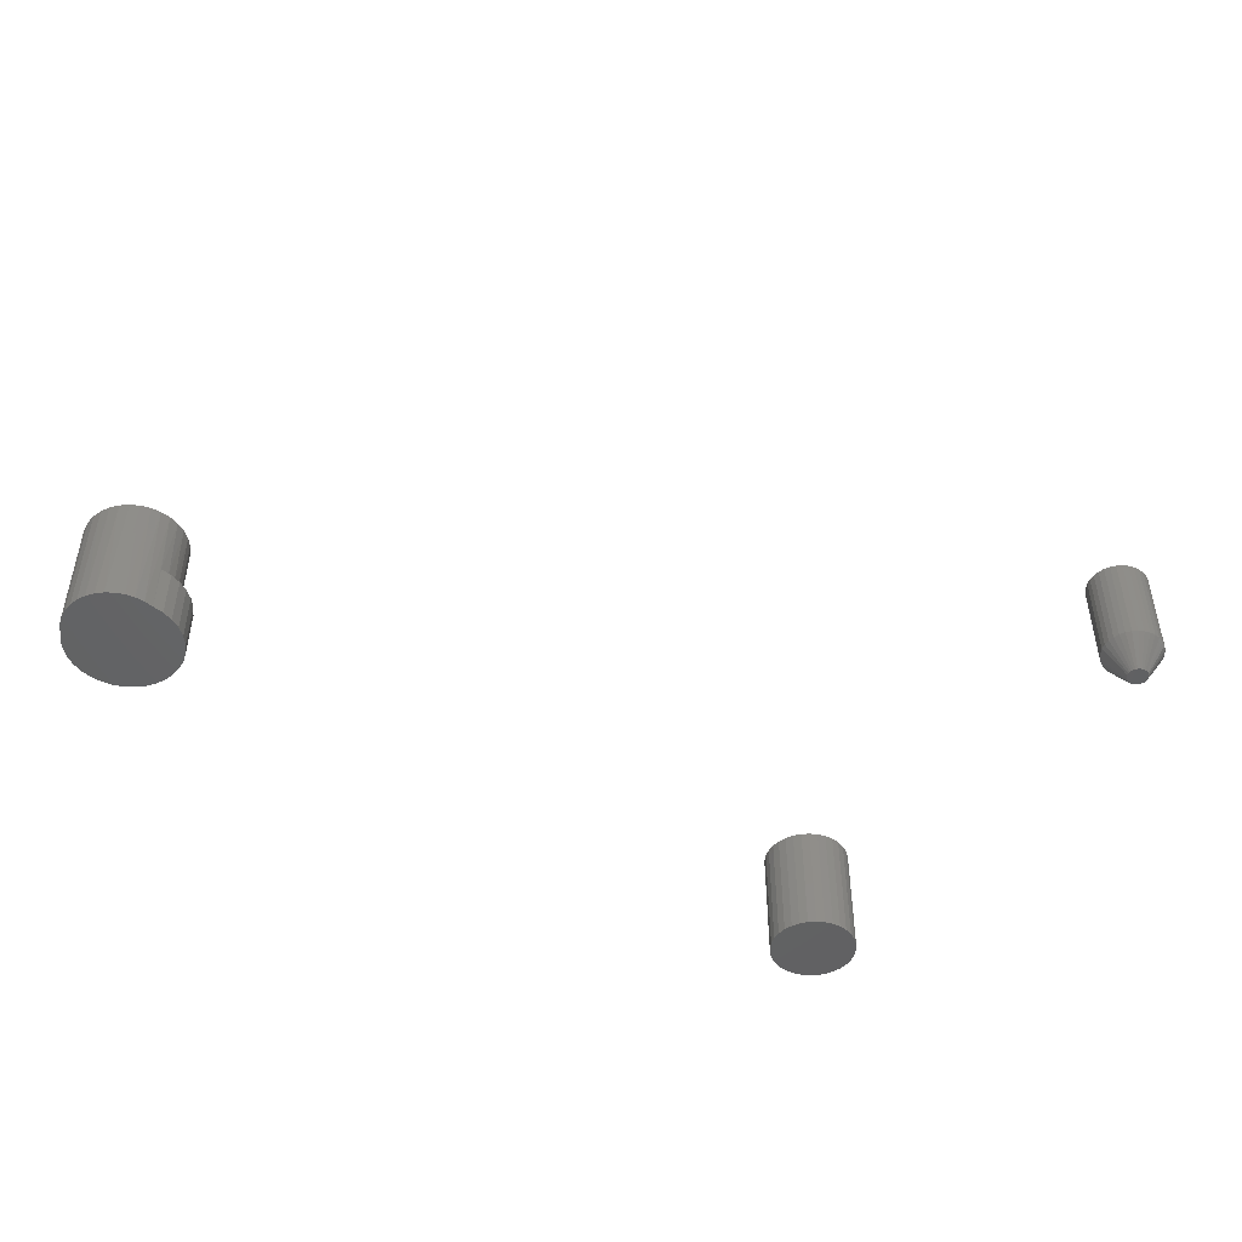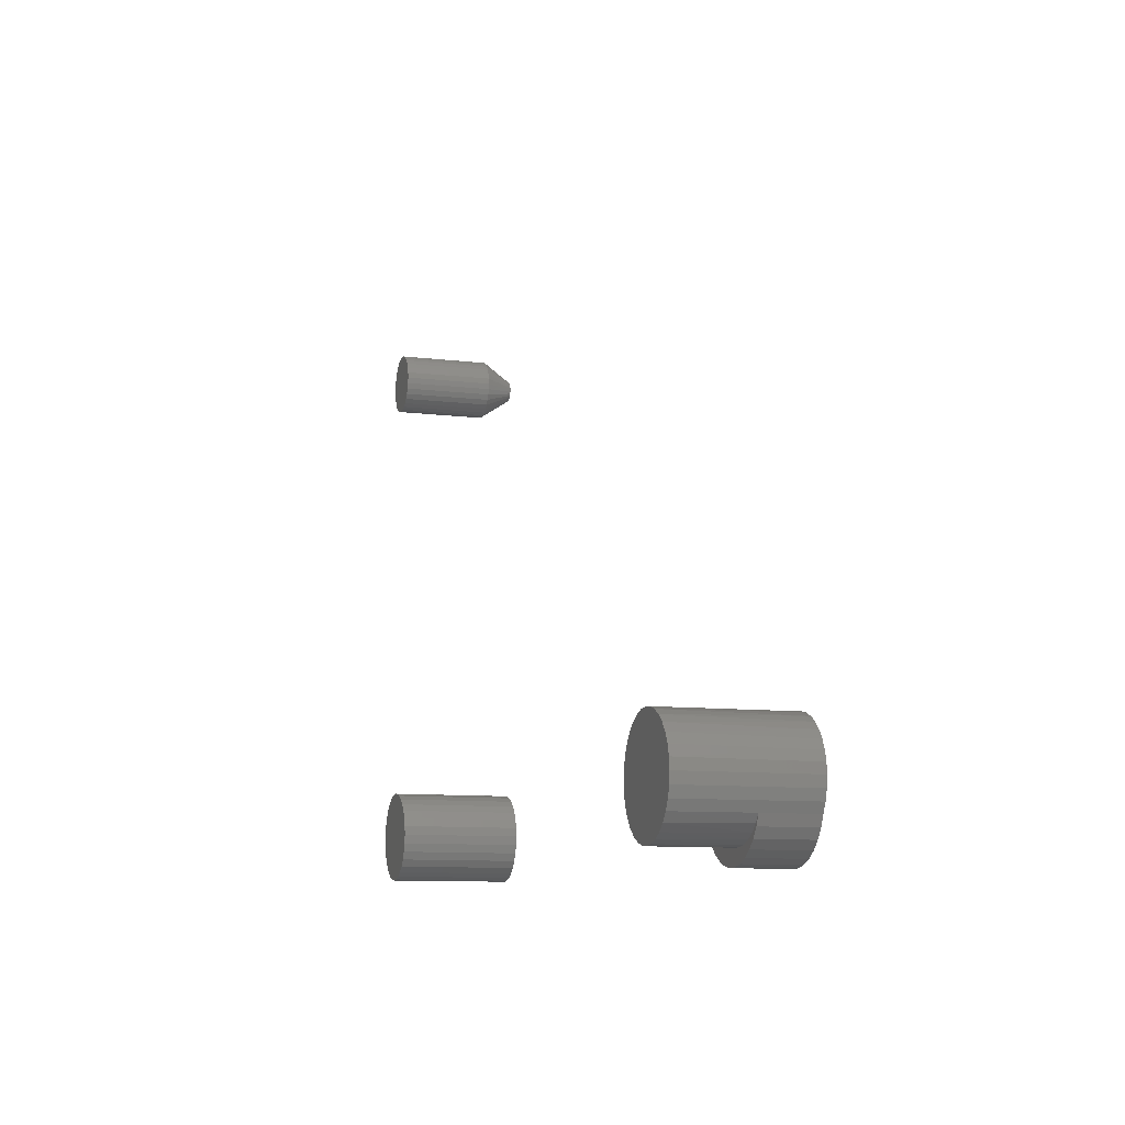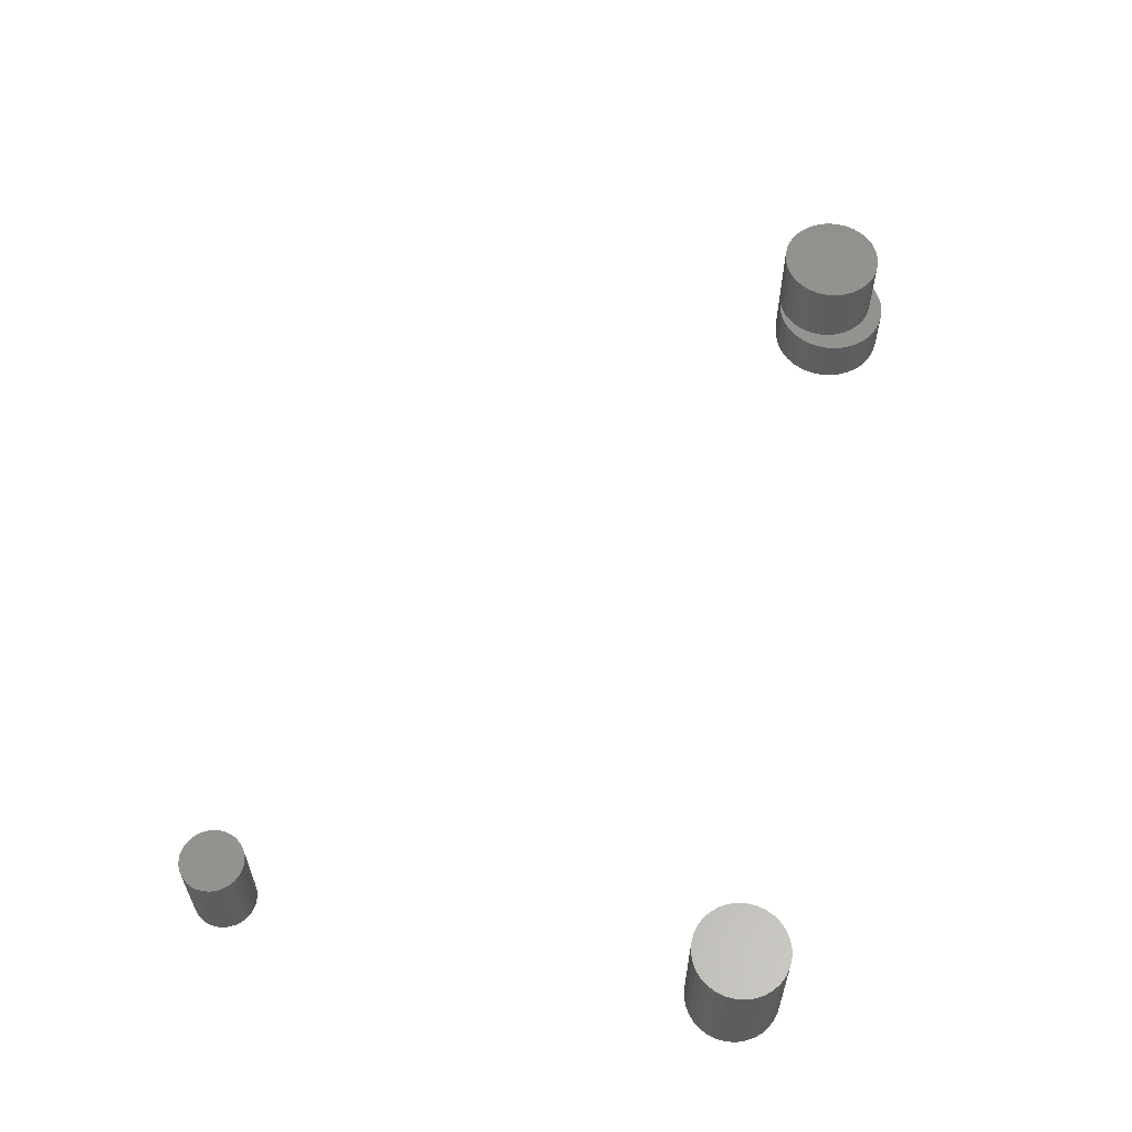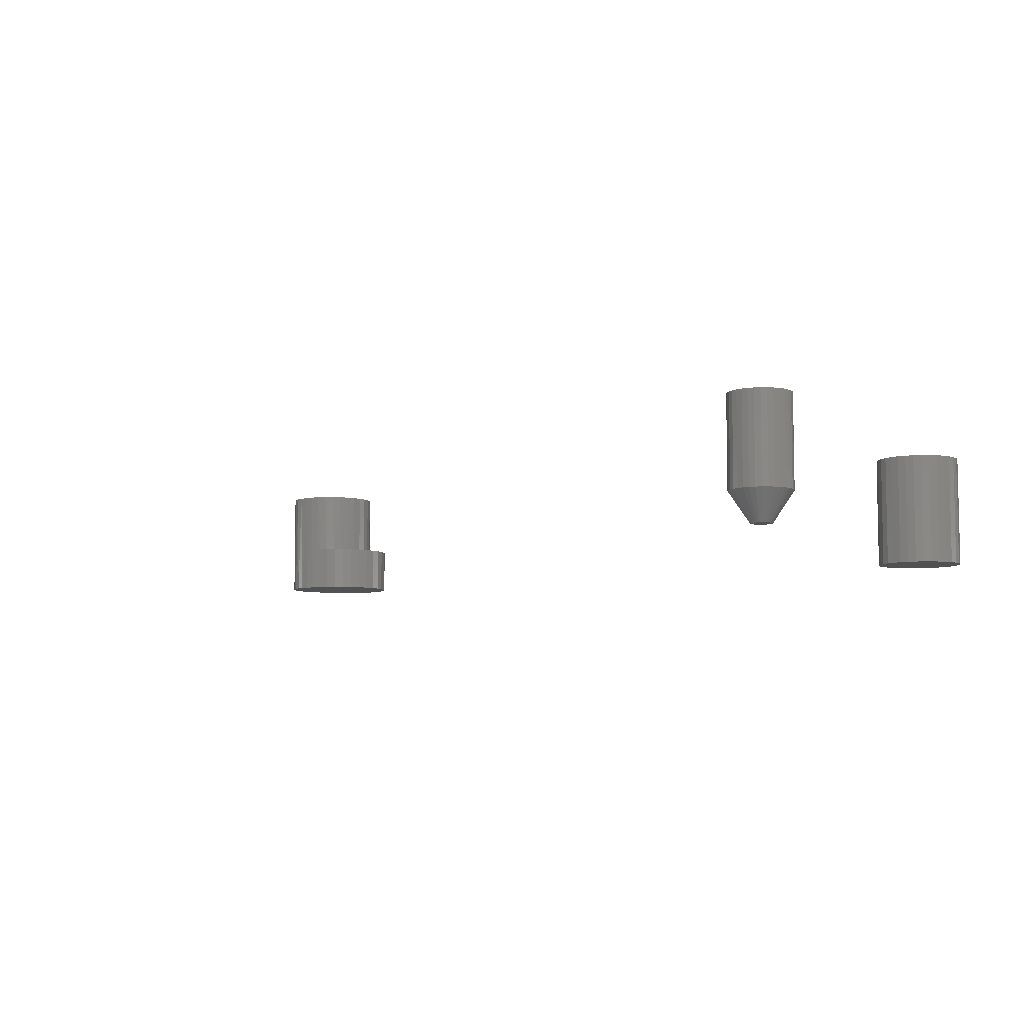
<metadata>
{"format":"stl","ext":"stl","renderer":"f3d","projection":"perspective","resolution":1024,"background":"white","views":[{"elev":-46.4,"azim":145.1,"up":"+Z"},{"elev":-10.1,"azim":72.9,"up":"+Y"},{"elev":59.1,"azim":-80.4,"up":"+Z"},{"elev":-6.7,"azim":-151.5,"up":"+Z"}]}
</metadata>
<code>
# stl→obj: 272 verts, 532 faces
v 0.6369 0.03777 0
v 0.5989 0.0345 0
v 0.6071 0.03717 0
v 0.6435 0.03507 0
v 0.5915 0.03033 0
v 0.6496 0.0312 0
v 0.6548 0.0263 0
v 0.5849 0.0248 0
v 0.6591 0.02053 0
v 0.5796 0.01812 0
v 0.6623 0.01408 0
v 0.5756 0.01054 0
v 0.6642 0.007157 0
v 0.5732 0.002346 0
v 0.6641 -0.007619 0
v 0.5731 -0.01436 0
v 0.5724 -0.006168 0
v 0.6619 -0.01495 0
v 0.5754 -0.02227 0
v 0.5841 -0.03619 0
v 0.5791 -0.02963 0
v 0.6548 -0.02913 0
v 0.6499 -0.03575 0
v 0.5902 -0.04171 0
v 0.6439 -0.04135 0
v 0.5972 -0.04601 0
v 0.6369 -0.04575 0
v 0.6049 -0.04895 0
v 0.6293 -0.04878 0
v 0.613 -0.05041 0
v 0.6212 -0.05036 0
v 0.6584 -0.02172 0
v 0.6156 0.03822 0
v 0.6226 0.03938 0
v 0.6298 0.03923 0
v 0.6649 0 0
v 0.6177 0.03872 0.09375
v 0.6156 0.03822 0.03906
v 0.6103 0.03647 0.09375
v 0.6086 0.0357 0.03906
v 0.5975 0.02791 0.09375
v 0.6035 0.03282 0.09375
v 0.6022 0.03192 0.03906
v 0.6254 0.03947 0.09375
v 0.6331 0.03872 0.09375
v 0.6405 0.03647 0.09375
v 0.6473 0.03282 0.09375
v 0.6533 0.02791 0.09375
v 0.6582 0.02193 0.09375
v 0.6619 0.01511 0.09375
v 0.6641 0.007701 0.09375
v 0.5859 4.834e-18 0.03906
v 0.5859 4.834e-18 0.09375
v 0.5866 0.007391 0.03906
v 0.5867 0.007701 0.09375
v 0.5887 0.01452 0.03906
v 0.5889 0.01511 0.09375
v 0.5921 0.02114 0.03906
v 0.5926 0.02193 0.09375
v 0.5966 0.027 0.03906
v 0.6649 0 0.09375
v 0.6584 -0.02172 0.03906
v 0.6582 -0.02193 0.09375
v 0.6473 -0.03282 0.09375
v 0.6405 -0.03647 0.09375
v 0.6422 -0.03572 0.03906
v 0.6354 -0.03818 0.03906
v 0.6331 -0.03872 0.09375
v 0.6283 -0.03936 0.03906
v 0.6254 -0.03947 0.09375
v 0.6211 -0.03924 0.03906
v 0.6177 -0.03872 0.09375
v 0.6141 -0.03781 0.03906
v 0.6103 -0.03647 0.09375
v 0.6074 -0.03512 0.03906
v 0.6035 -0.03282 0.09375
v 0.6013 -0.03126 0.03906
v 0.5975 -0.02791 0.09375
v 0.596 -0.02636 0.03906
v 0.5926 -0.02193 0.09375
v 0.5917 -0.02058 0.03906
v 0.5889 -0.01511 0.09375
v 0.5885 -0.01411 0.03906
v 0.5867 -0.007701 0.09375
v 0.6641 -0.007701 0.09375
v 0.6619 -0.01511 0.09375
v 0.6539 -0.02735 0.03906
v 0.6533 -0.02791 0.09375
v 0.6484 -0.03207 0.03906
v 0.5866 -0.007175 0.03906
v 0.5724 -0.006168 0.03906
v 0.5732 0.002346 0.03906
v 0.5756 0.01054 0.03906
v 0.5796 0.01812 0.03906
v 0.5849 0.0248 0.03906
v 0.5915 0.03033 0.03906
v 0.5989 0.0345 0.03906
v 0.6071 0.03717 0.03906
v 0.6548 -0.02913 0.03906
v 0.6499 -0.03575 0.03906
v 0.6439 -0.04135 0.03906
v 0.6369 -0.04575 0.03906
v 0.6293 -0.04878 0.03906
v 0.6212 -0.05036 0.03906
v 0.613 -0.05041 0.03906
v 0.6049 -0.04895 0.03906
v 0.5972 -0.04601 0.03906
v 0.5902 -0.04171 0.03906
v 0.5841 -0.03619 0.03906
v 0.5791 -0.02963 0.03906
v 0.5754 -0.02227 0.03906
v 0.5731 -0.01436 0.03906
v -0.003536 0.03553 0.09375
v -0.01047 0.03484 0.09375
v -0.01713 0.03282 0.09375
v 0.003395 0.03484 0.09375
v 0.01006 0.03282 0.09375
v -0.02327 0.02954 0.09375
v 0.0162 0.02954 0.09375
v -0.02866 0.02512 0.09375
v 0.02158 0.02512 0.09375
v -0.03308 0.01974 0.09375
v 0.026 0.01974 0.09375
v -0.03636 0.0136 0.09375
v 0.02929 0.0136 0.09375
v -0.03838 0.006931 0.09375
v 0.03131 0.006931 0.09375
v 0.03131 -0.006931 0.09375
v -0.03636 -0.0136 0.09375
v 0.02929 -0.0136 0.09375
v -0.03308 -0.01974 0.09375
v 0.026 -0.01974 0.09375
v -0.02866 -0.02512 0.09375
v 0.02158 -0.02512 0.09375
v -0.02327 -0.02954 0.09375
v 0.0162 -0.02954 0.09375
v -0.01713 -0.03282 0.09375
v 0.01006 -0.03282 0.09375
v -0.01047 -0.03484 0.09375
v -0.003536 -0.03553 0.09375
v 0.003395 -0.03484 0.09375
v 0.03199 0 0.09375
v -0.03906 4.351e-18 0.09375
v -0.03838 -0.006931 0.09375
v -0.01713 0.03282 0
v -0.01047 0.03484 0
v -0.003536 0.03553 0
v 0.003395 0.03484 0
v 0.01006 0.03282 0
v -0.02327 0.02954 0
v 0.0162 0.02954 0
v -0.02866 0.02512 0
v 0.02158 0.02512 0
v -0.03308 0.01974 0
v 0.026 0.01974 0
v -0.03636 0.0136 0
v 0.02929 0.0136 0
v -0.03838 0.006931 0
v 0.03131 0.006931 0
v 0.02929 -0.0136 0
v -0.03636 -0.0136 0
v 0.03131 -0.006931 0
v -0.03308 -0.01974 0
v 0.026 -0.01974 0
v -0.02866 -0.02512 0
v 0.02158 -0.02512 0
v -0.02327 -0.02954 0
v 0.0162 -0.02954 0
v -0.01713 -0.03282 0
v 0.01006 -0.03282 0
v -0.01047 -0.03484 0
v -0.003536 -0.03553 0
v 0.003395 -0.03484 0
v -0.03838 -0.006931 0
v -0.03906 4.351e-18 0
v 0.03199 0 0
v 0.006948 0.3873 0
v -0.006454 0.3873 0
v 0.005945 0.3885 0
v -0.007199 0.3859 0
v 0.007692 0.3859 0
v -0.007658 0.3844 0
v 0.008151 0.3844 0
v 0.008151 0.3812 0
v -0.007658 0.3812 0
v 0.008306 0.3828 0
v -0.007199 0.3797 0
v 0.007692 0.3797 0
v -0.006454 0.3783 0
v 0.006948 0.3783 0
v -0.005452 0.3771 0
v 0.005945 0.3771 0
v -0.004231 0.3761 0
v -0.002837 0.3754 0
v -0.007812 0.3828 0
v 0.004724 0.3761 0
v 0.003331 0.3754 0
v 0.001819 0.3749 0
v 0.0002467 0.3748 0
v -0.001326 0.3749 0
v -0.005452 0.3885 0
v -0.004231 0.3895 0
v -0.002837 0.3903 0
v -0.001326 0.3907 0
v 0.0002467 0.3909 0
v 0.001819 0.3907 0
v 0.003331 0.3903 0
v 0.004724 0.3895 0
v 0.02393 0.3828 0.02344
v 0.02393 0.3828 0.09375
v 0.02348 0.3782 0.02344
v 0.02348 0.3782 0.09375
v 0.02213 0.3737 0.02344
v 0.02213 0.3737 0.09375
v 0.01994 0.3697 0.02344
v 0.01994 0.3697 0.09375
v 0.01699 0.3661 0.02344
v 0.01699 0.3661 0.09375
v 0.0134 0.3631 0.02344
v 0.0134 0.3631 0.09375
v 0.00931 0.3609 0.02344
v 0.00931 0.3609 0.09375
v 0.004867 0.3596 0.02344
v 0.004867 0.3596 0.09375
v 0.0002467 0.3591 0.02344
v 0.0002467 0.3591 0.09375
v -0.004374 0.3596 0.02344
v -0.004374 0.3596 0.09375
v -0.008817 0.3609 0.02344
v -0.008817 0.3609 0.09375
v -0.01291 0.3631 0.02344
v -0.01291 0.3631 0.09375
v -0.0165 0.3661 0.02344
v -0.0165 0.3661 0.09375
v -0.01945 0.3697 0.02344
v -0.01945 0.3697 0.09375
v -0.02163 0.3737 0.02344
v -0.02163 0.3737 0.09375
v -0.02298 0.3782 0.02344
v -0.02298 0.3782 0.09375
v -0.02344 0.3828 0.02344
v -0.02344 0.3828 0.09375
v -0.02298 0.3874 0.02344
v -0.02298 0.3874 0.09375
v -0.02163 0.3919 0.02344
v -0.02163 0.3919 0.09375
v -0.01945 0.396 0.02344
v -0.01945 0.396 0.09375
v -0.0165 0.3996 0.02344
v -0.0165 0.3996 0.09375
v -0.01291 0.4025 0.02344
v -0.01291 0.4025 0.09375
v -0.008817 0.4047 0.02344
v -0.008817 0.4047 0.09375
v -0.004374 0.406 0.02344
v -0.004374 0.406 0.09375
v 0.0002467 0.4065 0.02344
v 0.0002467 0.4065 0.09375
v 0.004867 0.406 0.02344
v 0.004867 0.406 0.09375
v 0.00931 0.4047 0.02344
v 0.00931 0.4047 0.09375
v 0.0134 0.4025 0.02344
v 0.0134 0.4025 0.09375
v 0.01699 0.3996 0.02344
v 0.01699 0.3996 0.09375
v 0.01994 0.396 0.02344
v 0.01994 0.396 0.09375
v 0.02213 0.3919 0.02344
v 0.02213 0.3919 0.09375
v 0.02348 0.3874 0.02344
v 0.02348 0.3874 0.09375
f 1 2 3
f 4 2 1
f 5 2 4
f 6 5 4
f 5 6 7
f 7 8 5
f 8 7 9
f 9 10 8
f 10 9 11
f 11 12 10
f 13 12 11
f 14 12 13
f 15 16 17
f 18 16 15
f 19 16 18
f 20 21 22
f 23 20 22
f 24 20 23
f 25 24 23
f 26 24 25
f 27 26 25
f 28 26 27
f 29 28 27
f 30 28 29
f 31 30 29
f 32 22 21
f 32 21 19
f 32 19 18
f 33 34 35
f 33 35 1
f 33 1 3
f 36 15 17
f 36 17 14
f 36 14 13
f 33 37 34
f 33 38 37
f 38 39 37
f 38 40 39
f 41 42 43
f 40 43 42
f 42 39 40
f 37 44 34
f 35 34 44
f 44 45 35
f 1 35 45
f 45 46 1
f 1 46 4
f 4 46 47
f 4 47 6
f 6 47 48
f 6 48 7
f 7 48 49
f 7 49 9
f 9 49 50
f 9 50 11
f 11 50 51
f 52 53 54
f 54 53 55
f 54 55 56
f 56 55 57
f 56 57 58
f 58 57 59
f 58 59 60
f 60 59 41
f 60 41 43
f 61 36 51
f 51 36 13
f 51 13 11
f 62 18 63
f 62 32 18
f 64 65 66
f 67 66 65
f 65 68 67
f 69 67 68
f 68 70 69
f 71 69 70
f 70 72 71
f 73 71 72
f 72 74 73
f 73 74 75
f 75 74 76
f 75 76 77
f 77 76 78
f 77 78 79
f 79 78 80
f 79 80 81
f 81 80 82
f 81 82 83
f 83 82 84
f 36 61 15
f 15 61 85
f 15 85 18
f 18 85 86
f 18 86 63
f 62 63 87
f 87 63 88
f 87 88 89
f 89 88 64
f 89 64 66
f 53 52 84
f 84 52 90
f 84 90 83
f 17 91 14
f 14 91 92
f 14 92 12
f 12 92 93
f 12 93 10
f 10 93 94
f 10 94 8
f 8 94 95
f 8 95 5
f 5 95 96
f 5 96 2
f 2 96 97
f 2 97 3
f 3 97 98
f 3 98 33
f 33 98 38
f 32 62 22
f 22 62 99
f 22 99 23
f 23 99 100
f 23 100 25
f 25 100 101
f 25 101 27
f 27 101 102
f 27 102 29
f 29 102 103
f 29 103 31
f 31 103 104
f 31 104 30
f 30 104 105
f 30 105 28
f 28 105 106
f 28 106 26
f 26 106 107
f 26 107 24
f 24 107 108
f 24 108 20
f 20 108 109
f 20 109 21
f 21 109 110
f 21 110 19
f 19 110 111
f 19 111 16
f 16 111 112
f 16 112 17
f 17 112 91
f 62 87 99
f 99 87 89
f 99 89 100
f 100 89 66
f 100 66 67
f 100 67 101
f 101 67 69
f 38 98 40
f 98 97 40
f 43 40 97
f 97 96 43
f 60 43 96
f 96 95 60
f 58 60 95
f 95 94 58
f 56 58 94
f 94 93 56
f 56 93 54
f 54 93 92
f 52 54 92
f 90 112 83
f 81 83 112
f 112 111 81
f 79 81 111
f 111 110 79
f 79 110 77
f 77 110 109
f 109 75 77
f 73 75 109
f 109 108 73
f 71 73 108
f 69 71 108
f 69 108 101
f 101 108 107
f 101 107 102
f 102 107 106
f 102 106 103
f 103 106 105
f 103 105 104
f 91 112 90
f 91 90 52
f 91 52 92
f 44 37 39
f 45 44 39
f 45 39 46
f 46 39 42
f 46 42 47
f 47 42 41
f 47 41 48
f 48 41 59
f 48 59 49
f 49 59 57
f 49 57 50
f 50 57 55
f 50 55 51
f 85 82 86
f 86 82 80
f 86 80 63
f 63 80 78
f 63 78 88
f 88 78 76
f 88 76 64
f 64 76 74
f 64 74 65
f 65 74 72
f 65 72 70
f 65 70 68
f 51 55 61
f 61 55 53
f 61 53 85
f 85 53 84
f 85 84 82
f 113 114 115
f 116 113 115
f 116 115 117
f 117 115 118
f 117 118 119
f 119 118 120
f 119 120 121
f 121 120 122
f 121 122 123
f 123 122 124
f 123 124 125
f 125 124 126
f 125 126 127
f 128 129 130
f 130 129 131
f 130 131 132
f 132 131 133
f 132 133 134
f 134 133 135
f 134 135 136
f 136 135 137
f 136 137 138
f 138 137 139
f 138 139 140
f 138 140 141
f 127 126 142
f 142 126 143
f 142 143 128
f 128 143 144
f 128 144 129
f 145 146 147
f 145 147 148
f 149 145 148
f 150 145 149
f 151 150 149
f 152 150 151
f 153 152 151
f 154 152 153
f 155 154 153
f 156 154 155
f 157 156 155
f 158 156 157
f 159 158 157
f 160 161 162
f 163 161 160
f 164 163 160
f 165 163 164
f 166 165 164
f 167 165 166
f 168 167 166
f 169 167 168
f 170 169 168
f 171 169 170
f 172 171 170
f 173 172 170
f 161 174 162
f 162 174 175
f 162 175 176
f 176 175 158
f 176 158 159
f 176 142 162
f 162 142 128
f 162 128 160
f 160 128 130
f 160 130 164
f 164 130 132
f 164 132 166
f 166 132 134
f 166 134 168
f 168 134 136
f 168 136 170
f 170 136 138
f 170 138 173
f 173 138 141
f 173 141 172
f 172 141 140
f 172 140 171
f 171 140 139
f 171 139 169
f 169 139 137
f 169 137 167
f 167 137 135
f 167 135 165
f 165 135 133
f 165 133 163
f 163 133 131
f 163 131 161
f 161 131 129
f 161 129 174
f 174 129 144
f 174 144 175
f 175 144 143
f 175 143 158
f 158 143 126
f 158 126 156
f 156 126 124
f 156 124 154
f 154 124 122
f 154 122 152
f 152 122 120
f 152 120 150
f 150 120 118
f 150 118 145
f 145 118 115
f 145 115 146
f 146 115 114
f 146 114 147
f 147 114 113
f 147 113 148
f 148 113 116
f 148 116 149
f 149 116 117
f 149 117 151
f 151 117 119
f 151 119 153
f 153 119 121
f 153 121 155
f 155 121 123
f 155 123 157
f 157 123 125
f 157 125 159
f 159 125 127
f 159 127 176
f 176 127 142
f 177 178 179
f 177 180 178
f 181 180 177
f 181 182 180
f 183 182 181
f 184 185 186
f 184 187 185
f 188 187 184
f 188 189 187
f 190 189 188
f 190 191 189
f 192 191 190
f 192 193 191
f 194 193 192
f 195 182 183
f 195 183 186
f 195 186 185
f 196 197 198
f 196 198 199
f 196 199 200
f 196 200 194
f 196 194 192
f 201 202 203
f 201 203 204
f 201 204 205
f 201 205 206
f 201 206 207
f 201 207 208
f 201 208 179
f 201 179 178
f 209 210 211
f 211 210 212
f 211 212 213
f 213 212 214
f 213 214 215
f 215 214 216
f 215 216 217
f 217 216 218
f 217 218 219
f 219 218 220
f 219 220 221
f 221 220 222
f 221 222 223
f 223 222 224
f 223 224 225
f 225 224 226
f 225 226 227
f 227 226 228
f 227 228 229
f 229 228 230
f 229 230 231
f 231 230 232
f 231 232 233
f 233 232 234
f 233 234 235
f 235 234 236
f 235 236 237
f 237 236 238
f 237 238 239
f 239 238 240
f 239 240 241
f 241 240 242
f 241 242 243
f 243 242 244
f 243 244 245
f 245 244 246
f 245 246 247
f 247 246 248
f 247 248 249
f 249 248 250
f 249 250 251
f 251 250 252
f 251 252 253
f 253 252 254
f 253 254 255
f 255 254 256
f 255 256 257
f 257 256 258
f 257 258 259
f 259 258 260
f 259 260 261
f 261 260 262
f 261 262 263
f 263 262 264
f 263 264 265
f 265 264 266
f 265 266 267
f 267 266 268
f 267 268 269
f 269 268 270
f 269 270 271
f 271 270 272
f 271 272 209
f 209 272 210
f 195 239 241
f 195 185 239
f 209 184 186
f 209 211 184
f 187 237 239
f 187 239 185
f 189 235 237
f 189 237 187
f 191 233 235
f 191 235 189
f 193 231 233
f 193 233 191
f 194 229 231
f 194 231 193
f 200 225 227
f 227 229 200
f 200 229 194
f 197 221 223
f 197 223 198
f 223 199 198
f 196 219 221
f 196 221 197
f 192 217 219
f 192 219 196
f 190 215 217
f 190 217 192
f 188 213 215
f 188 215 190
f 211 213 184
f 184 213 188
f 225 200 199
f 199 223 225
f 186 271 209
f 186 183 271
f 241 182 195
f 241 243 182
f 181 269 271
f 181 271 183
f 177 267 269
f 177 269 181
f 179 265 267
f 179 267 177
f 208 263 265
f 208 265 179
f 207 261 263
f 207 263 208
f 206 257 259
f 259 261 206
f 206 261 207
f 203 253 255
f 203 255 204
f 255 205 204
f 202 251 253
f 202 253 203
f 201 249 251
f 201 251 202
f 178 247 249
f 178 249 201
f 180 245 247
f 180 247 178
f 243 245 182
f 182 245 180
f 257 206 205
f 205 255 257
f 258 256 254
f 260 258 254
f 260 254 262
f 262 254 252
f 262 252 264
f 264 252 250
f 264 250 266
f 266 250 248
f 266 248 268
f 268 248 246
f 268 246 270
f 270 246 244
f 270 244 272
f 212 238 214
f 214 238 236
f 214 236 216
f 216 236 234
f 216 234 218
f 218 234 232
f 218 232 220
f 220 232 230
f 220 230 222
f 222 230 228
f 222 228 226
f 222 226 224
f 272 244 210
f 210 244 242
f 210 242 212
f 212 242 240
f 212 240 238

</code>
